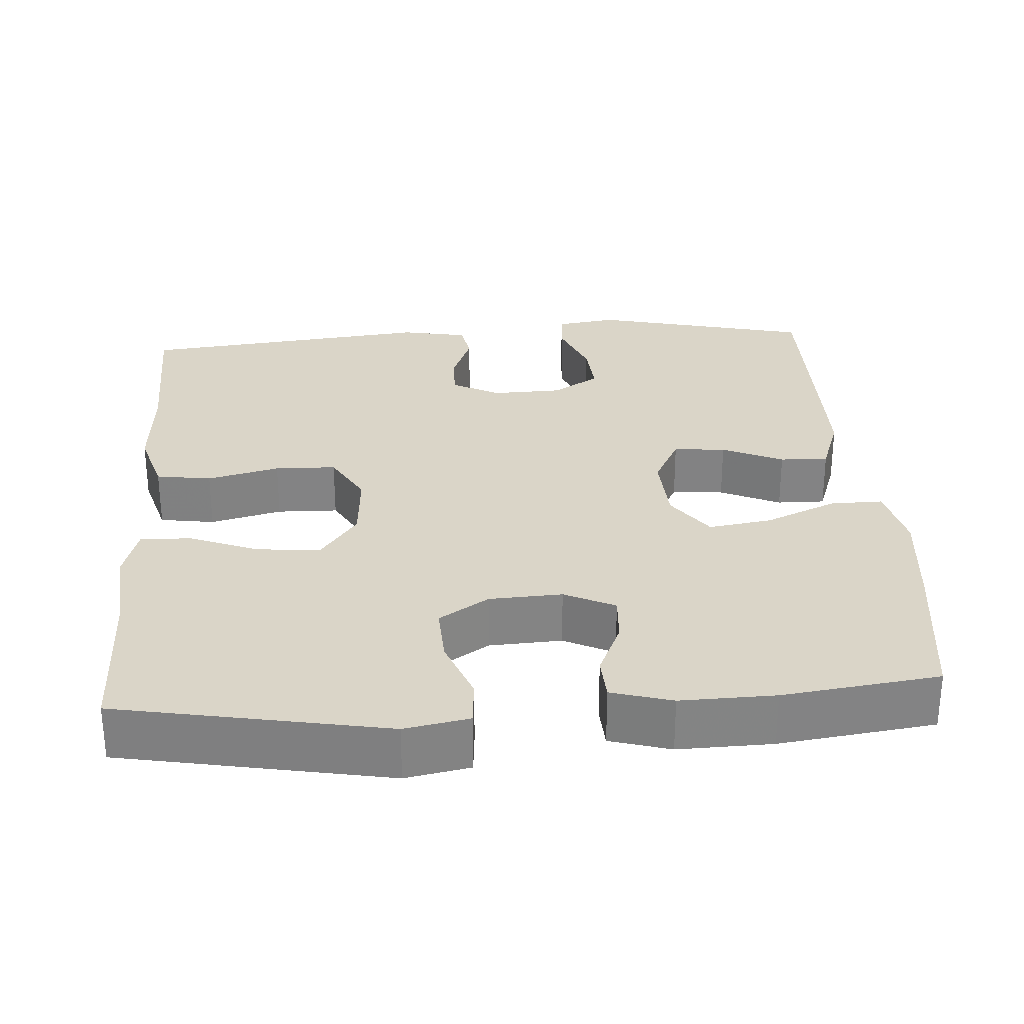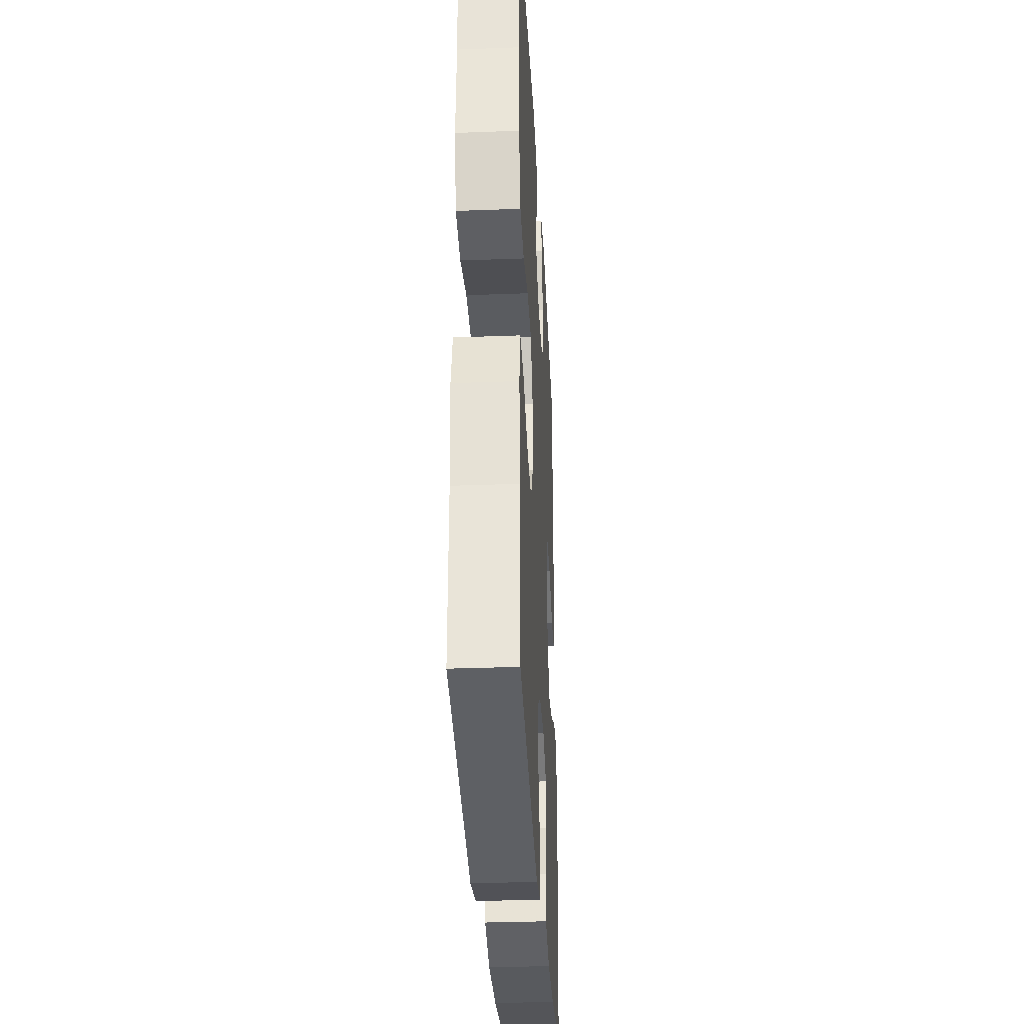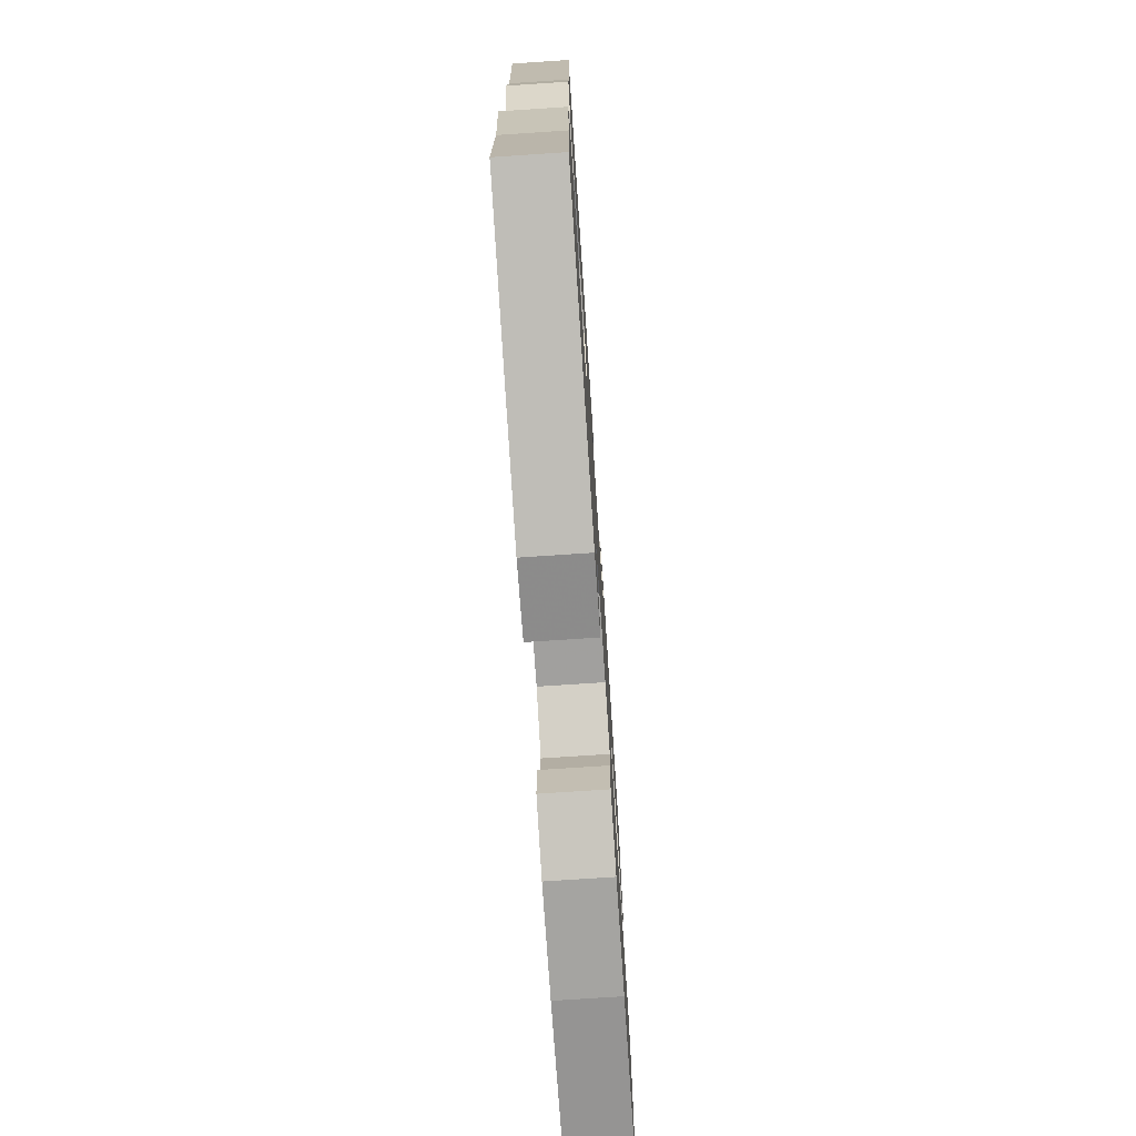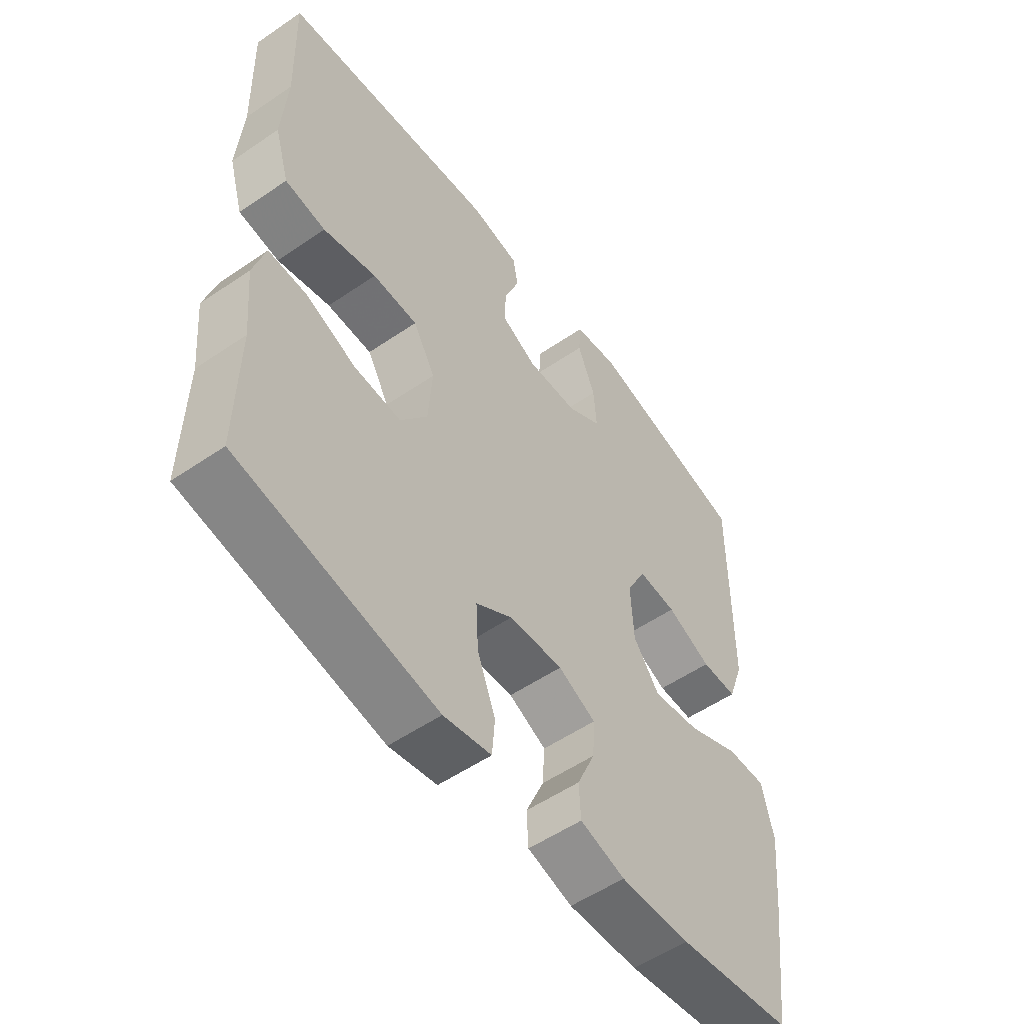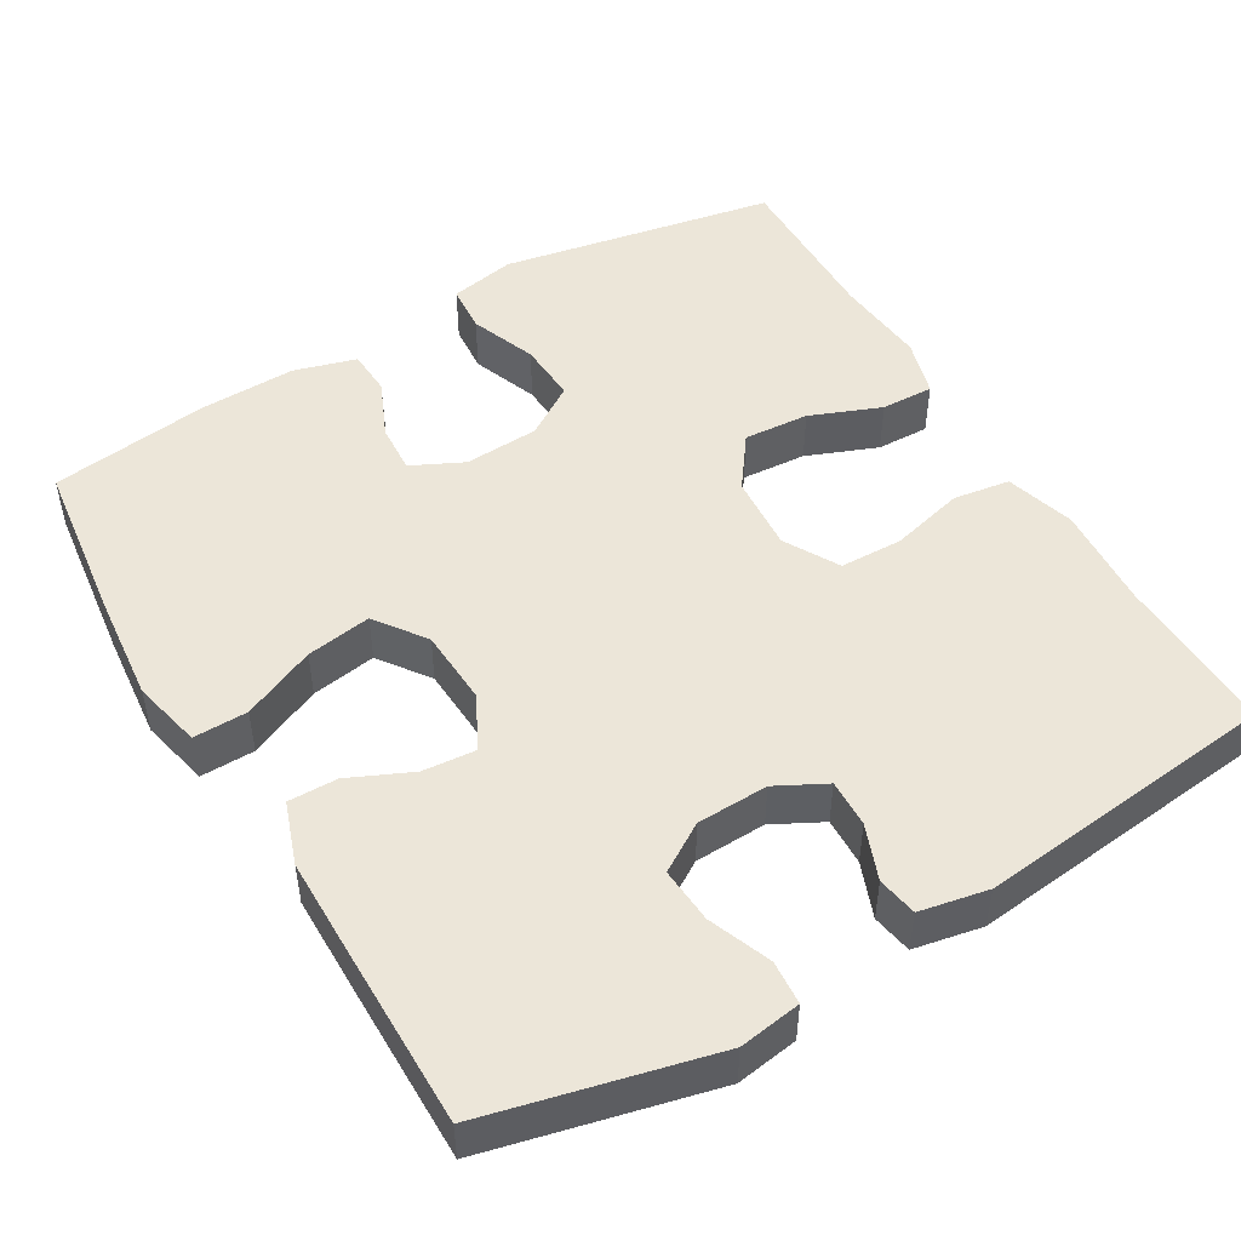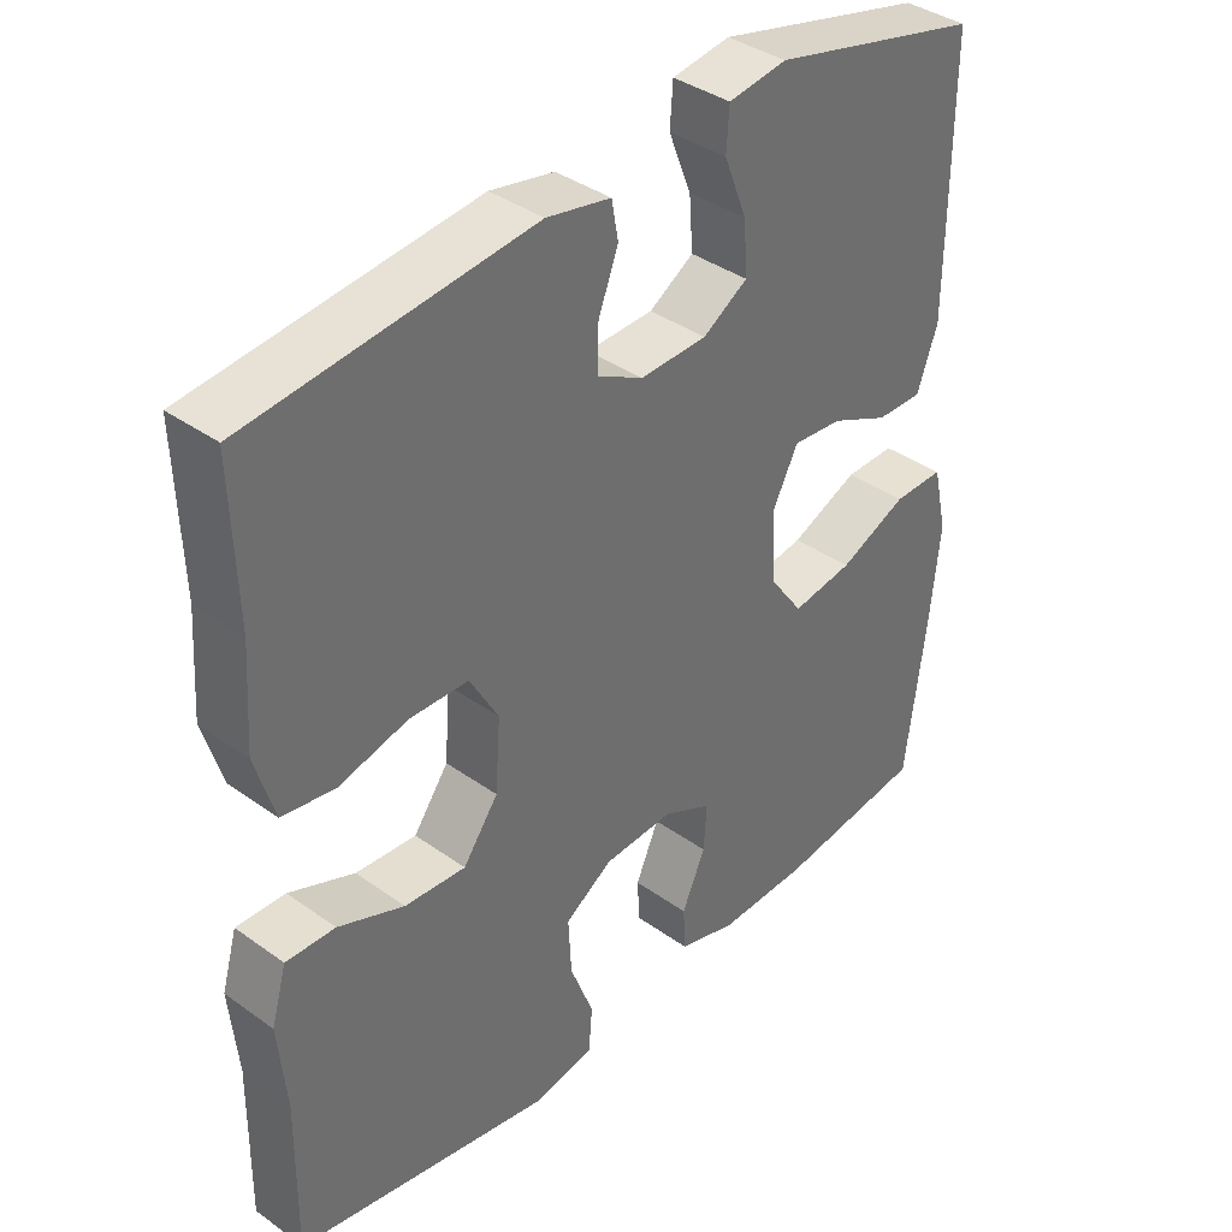
<metadata>
{"format":"obj","ext":"obj","renderer":"f3d","projection":"perspective","resolution":1024,"background":"white","views":[{"elev":29.1,"azim":176.1,"up":"+Y"},{"elev":-32.4,"azim":93.0,"up":"+Z"},{"elev":-74.7,"azim":93.8,"up":"+Z"},{"elev":-54.3,"azim":126.0,"up":"+Z"},{"elev":49.4,"azim":-30.6,"up":"+Y"},{"elev":38.2,"azim":132.2,"up":"+Z"}]}
</metadata>
<code>
v 0.5 0.07 0.5
v 0.494 0.07 0.294
v 0.503 0.07 0.163
v 0.477 0.07 0.075
v 0.405 0.07 0.064
v 0.311 0.07 0.088
v 0.231 0.07 0.086
v 0.192 0.07 0.017
v 0.199 0.07 -0.08
v 0.247 0.07 -0.146
v 0.33 0.07 -0.14
v 0.42 0.07 -0.104
v 0.487 0.07 -0.102
v 0.508 0.07 -0.175
v 0.497 0.07 -0.292
v 0.5 0.07 -0.5
v 0.151 0.07 -0.566
v 0.067 0.07 -0.55
v 0.062 0.07 -0.489
v 0.094 0.07 -0.405
v 0.098 0.07 -0.328
v 0.033 0.07 -0.286
v -0.062 0.07 -0.281
v -0.128 0.07 -0.313
v -0.124 0.07 -0.376
v -0.092 0.07 -0.449
v -0.095 0.07 -0.507
v -0.174 0.07 -0.53
v -0.297 0.07 -0.527
v -0.5 0.07 -0.5
v -0.527 0.07 -0.291
v -0.541 0.07 -0.154
v -0.521 0.07 -0.066
v -0.452 0.07 -0.067
v -0.359 0.07 -0.108
v -0.276 0.07 -0.121
v -0.23 0.07 -0.057
v -0.225 0.07 0.04
v -0.26 0.07 0.108
v -0.328 0.07 0.102
v -0.407 0.07 0.066
v -0.47 0.07 0.065
v -0.498 0.07 0.144
v -0.499 0.07 0.268
v -0.5 0.07 0.5
v -0.214 0.07 0.569
v -0.135 0.07 0.557
v -0.131 0.07 0.501
v -0.162 0.07 0.422
v -0.167 0.07 0.351
v -0.106 0.07 0.313
v -0.015 0.07 0.31
v 0.048 0.07 0.343
v 0.046 0.07 0.404
v 0.019 0.07 0.474
v 0.028 0.07 0.525
v 0.115 0.07 0.542
v 0.5 0 0.5
v 0.494 0 0.294
v 0.503 0 0.163
v 0.477 0 0.075
v 0.405 0 0.064
v 0.311 0 0.088
v 0.231 0 0.086
v 0.192 0 0.017
v 0.199 0 -0.08
v 0.247 0 -0.146
v 0.33 0 -0.14
v 0.42 0 -0.104
v 0.487 0 -0.102
v 0.508 0 -0.175
v 0.497 0 -0.292
v 0.5 0 -0.5
v 0.151 0 -0.566
v 0.067 0 -0.55
v 0.062 0 -0.489
v 0.094 0 -0.405
v 0.098 0 -0.328
v 0.033 0 -0.286
v -0.062 0 -0.281
v -0.128 0 -0.313
v -0.124 0 -0.376
v -0.092 0 -0.449
v -0.095 0 -0.507
v -0.174 0 -0.53
v -0.297 0 -0.527
v -0.5 0 -0.5
v -0.527 0 -0.291
v -0.541 0 -0.154
v -0.521 0 -0.066
v -0.452 0 -0.067
v -0.359 0 -0.108
v -0.276 0 -0.121
v -0.23 0 -0.057
v -0.225 0 0.04
v -0.26 0 0.108
v -0.328 0 0.102
v -0.407 0 0.066
v -0.47 0 0.065
v -0.498 0 0.144
v -0.499 0 0.268
v -0.5 0 0.5
v -0.214 0 0.569
v -0.135 0 0.557
v -0.131 0 0.501
v -0.162 0 0.422
v -0.167 0 0.351
v -0.106 0 0.313
v -0.015 0 0.31
v 0.048 0 0.343
v 0.046 0 0.404
v 0.019 0 0.474
v 0.028 0 0.525
v 0.115 0 0.542
f 54 55 56 57
f 53 54 57 1
f 52 53 1 2
f 46 47 48 49
f 46 49 50
f 45 46 50
f 44 45 50 51
f 40 41 42 43
f 39 40 43 44
f 32 33 34 35
f 32 35 36
f 31 32 36
f 30 31 36
f 29 30 36 37
f 25 26 27 28
f 24 25 28 29
f 17 18 19 20
f 15 16 17 20
f 15 20 21
f 14 15 21 22
f 11 12 13 14
f 10 11 14 22
f 3 4 5 6
f 52 2 3 6
f 52 6 7
f 39 44 51 52
f 38 39 52 7
f 37 38 7 8
f 24 29 37
f 23 24 37 8
f 9 10 22 23
f 8 9 23
f 114 113 112 111
f 58 114 111 110
f 59 58 110 109
f 106 105 104 103
f 107 106 103
f 107 103 102
f 108 107 102 101
f 100 99 98 97
f 101 100 97 96
f 92 91 90 89
f 93 92 89
f 93 89 88
f 93 88 87
f 94 93 87 86
f 85 84 83 82
f 86 85 82 81
f 77 76 75 74
f 77 74 73 72
f 78 77 72
f 79 78 72 71
f 71 70 69 68
f 79 71 68 67
f 63 62 61 60
f 63 60 59 109
f 64 63 109
f 109 108 101 96
f 64 109 96 95
f 65 64 95 94
f 94 86 81
f 65 94 81 80
f 80 79 67 66
f 80 66 65
f 1 58 59 2
f 2 59 60 3
f 3 60 61 4
f 4 61 62 5
f 5 62 63 6
f 6 63 64 7
f 7 64 65 8
f 8 65 66 9
f 9 66 67 10
f 10 67 68 11
f 11 68 69 12
f 12 69 70 13
f 13 70 71 14
f 14 71 72 15
f 15 72 73 16
f 16 73 74 17
f 17 74 75 18
f 18 75 76 19
f 19 76 77 20
f 20 77 78 21
f 21 78 79 22
f 22 79 80 23
f 23 80 81 24
f 24 81 82 25
f 25 82 83 26
f 26 83 84 27
f 27 84 85 28
f 28 85 86 29
f 29 86 87 30
f 30 87 88 31
f 31 88 89 32
f 32 89 90 33
f 33 90 91 34
f 34 91 92 35
f 35 92 93 36
f 36 93 94 37
f 37 94 95 38
f 38 95 96 39
f 39 96 97 40
f 40 97 98 41
f 41 98 99 42
f 42 99 100 43
f 43 100 101 44
f 44 101 102 45
f 45 102 103 46
f 46 103 104 47
f 47 104 105 48
f 48 105 106 49
f 49 106 107 50
f 50 107 108 51
f 51 108 109 52
f 52 109 110 53
f 53 110 111 54
f 54 111 112 55
f 55 112 113 56
f 56 113 114 57
f 57 114 58 1

</code>
